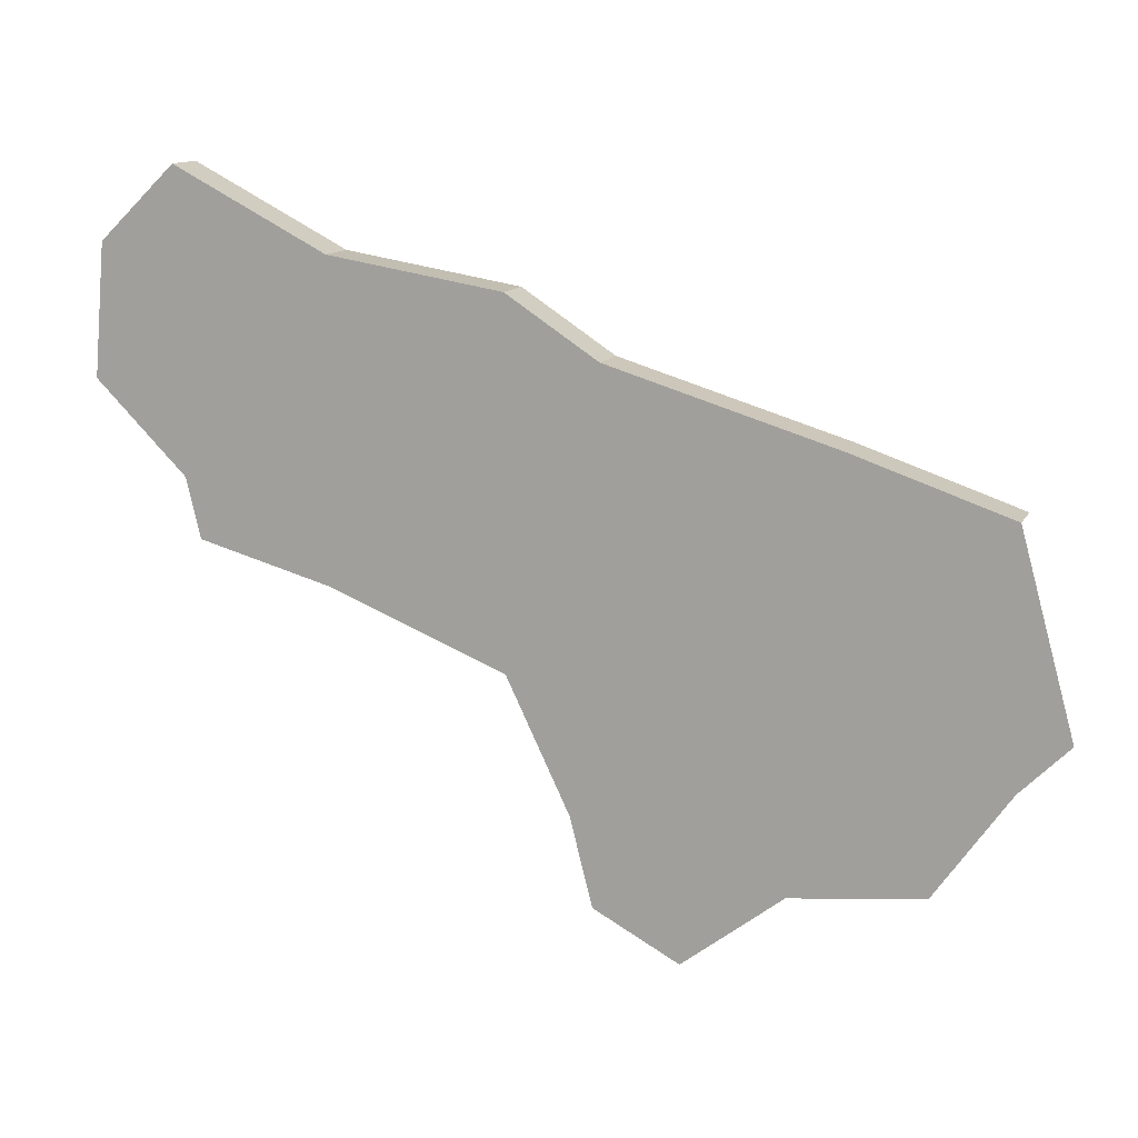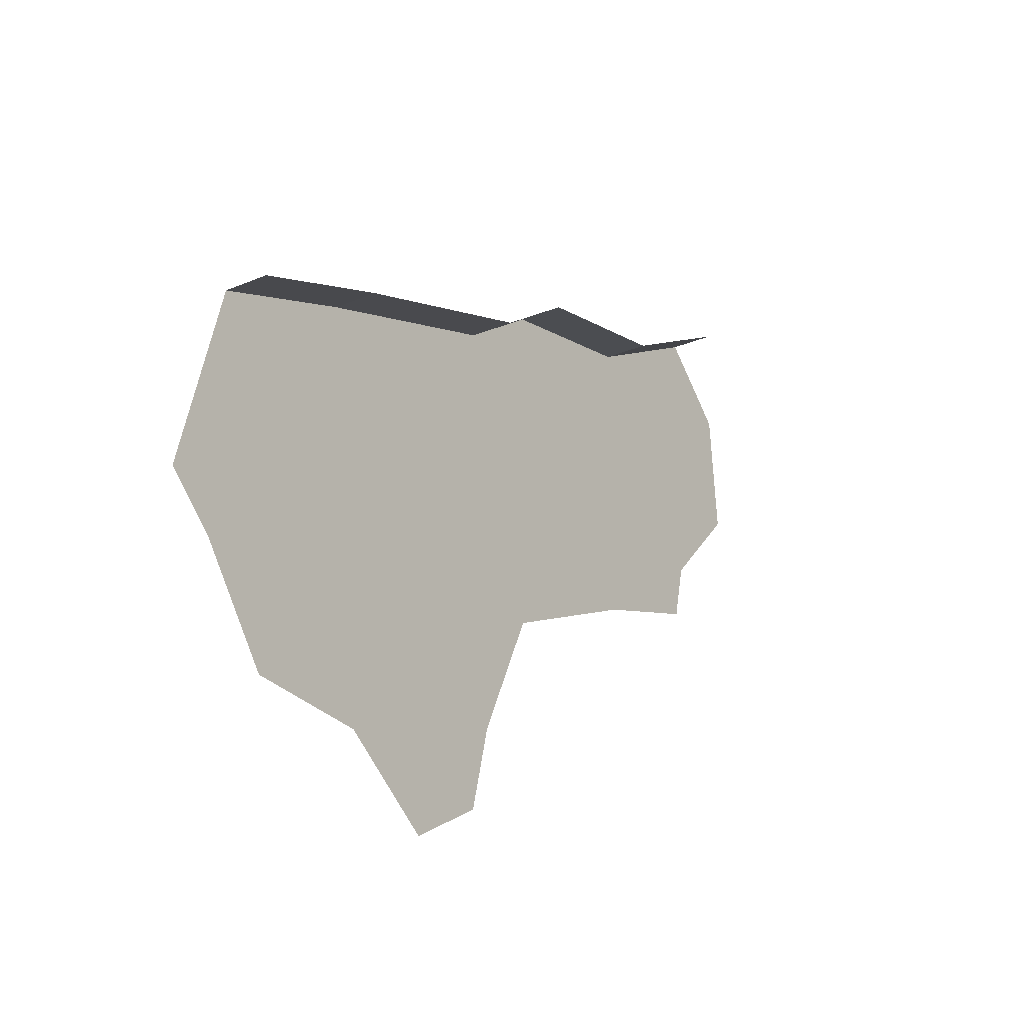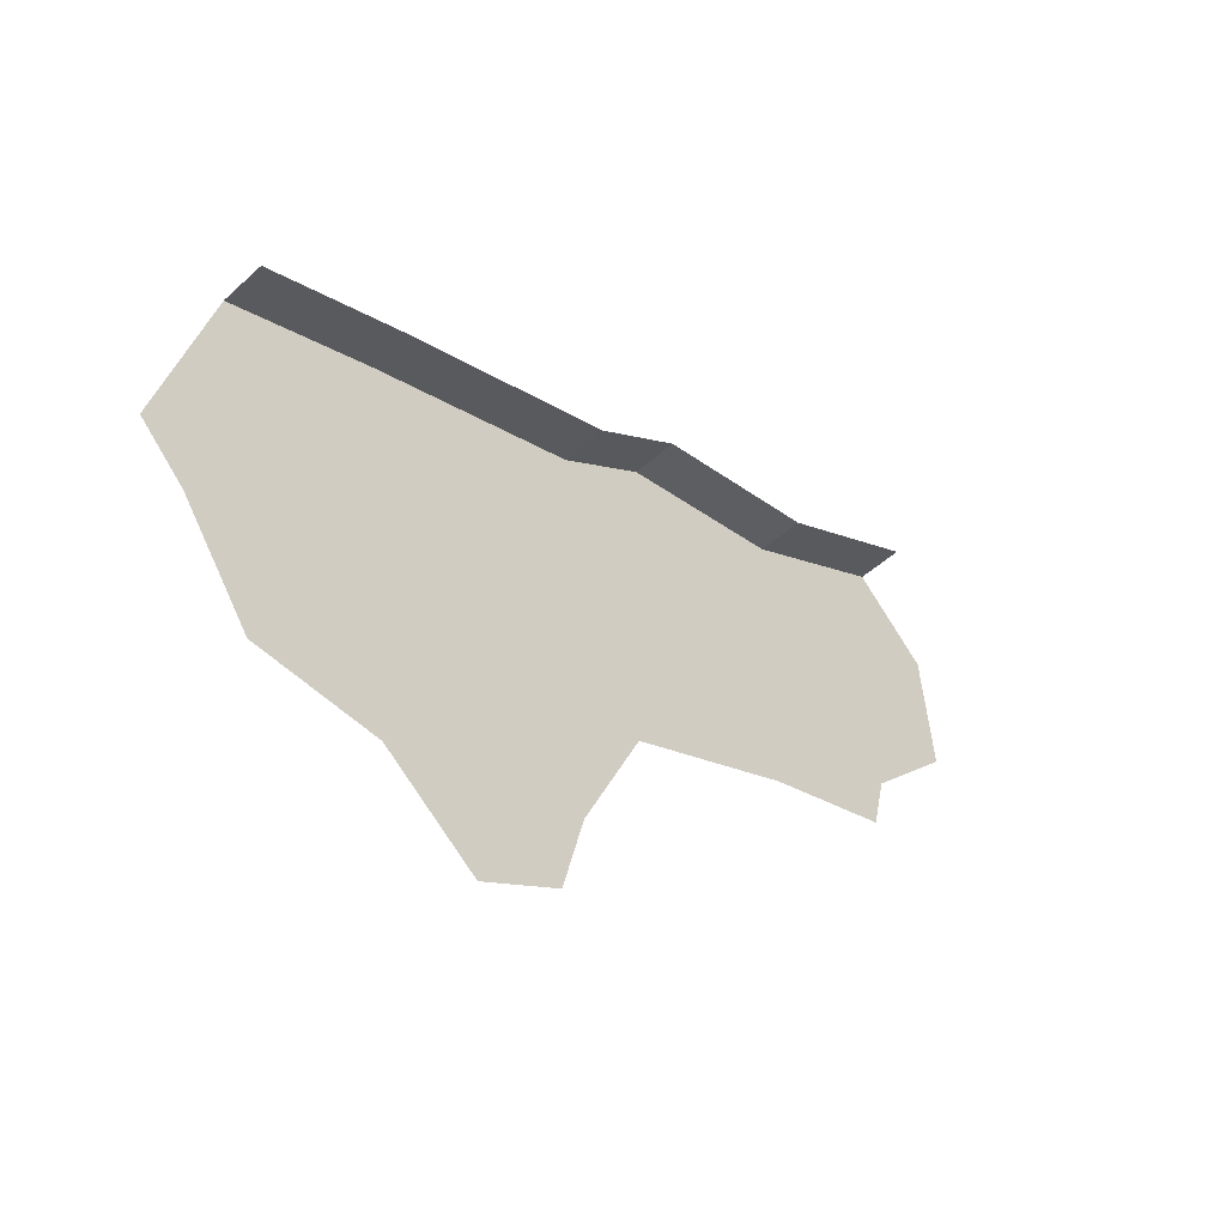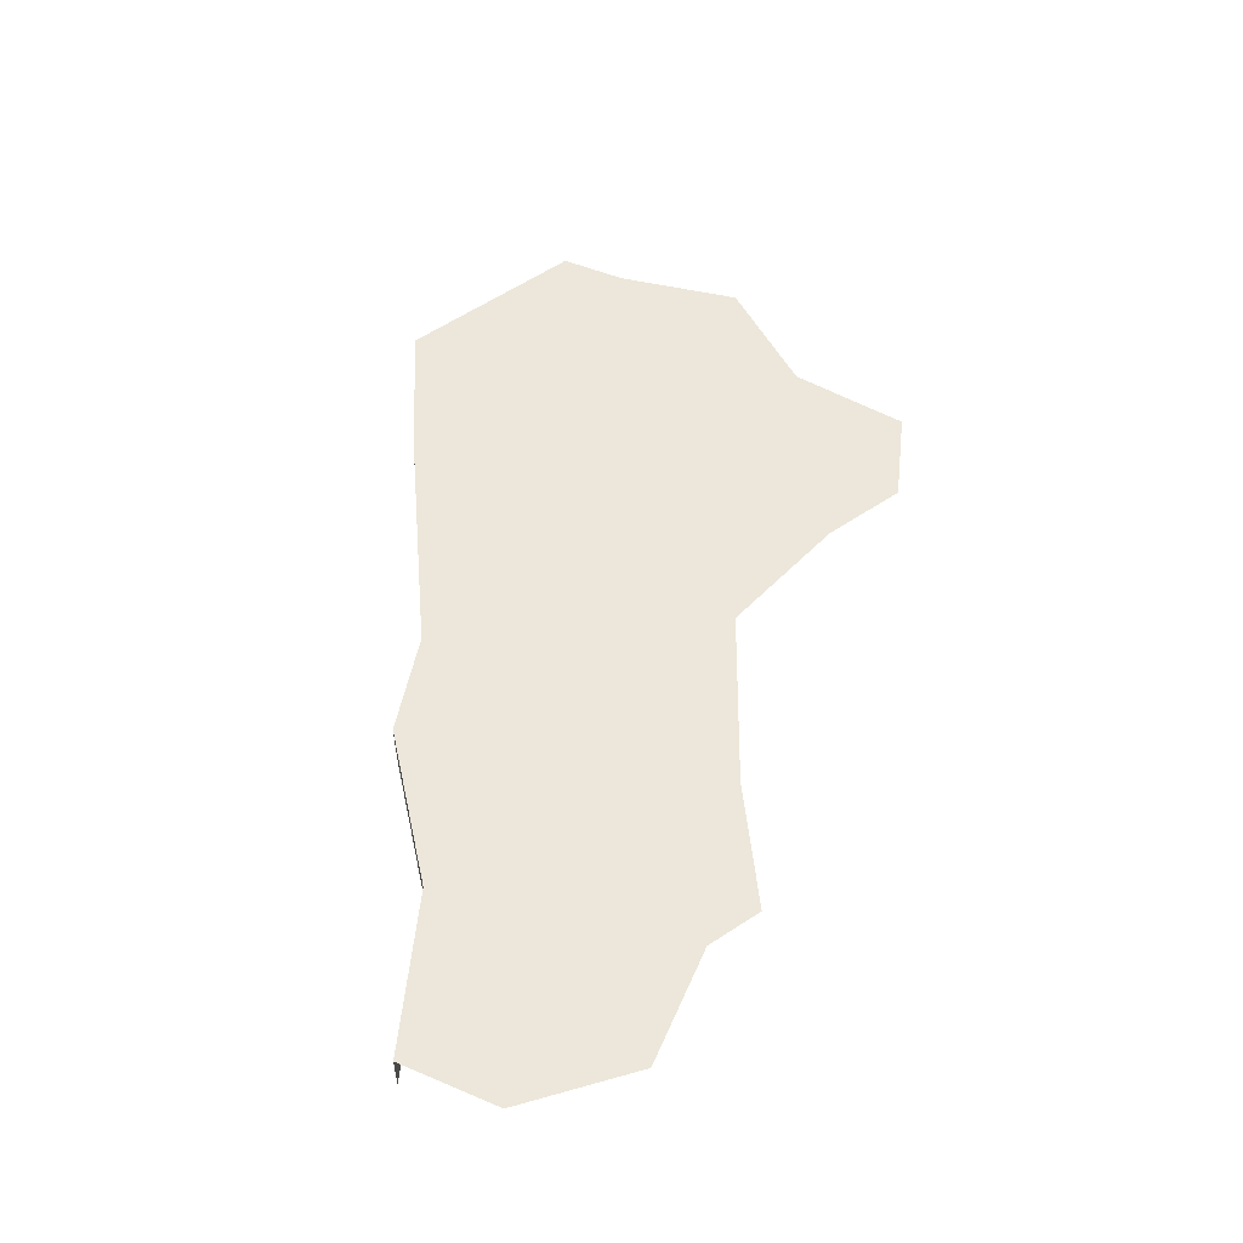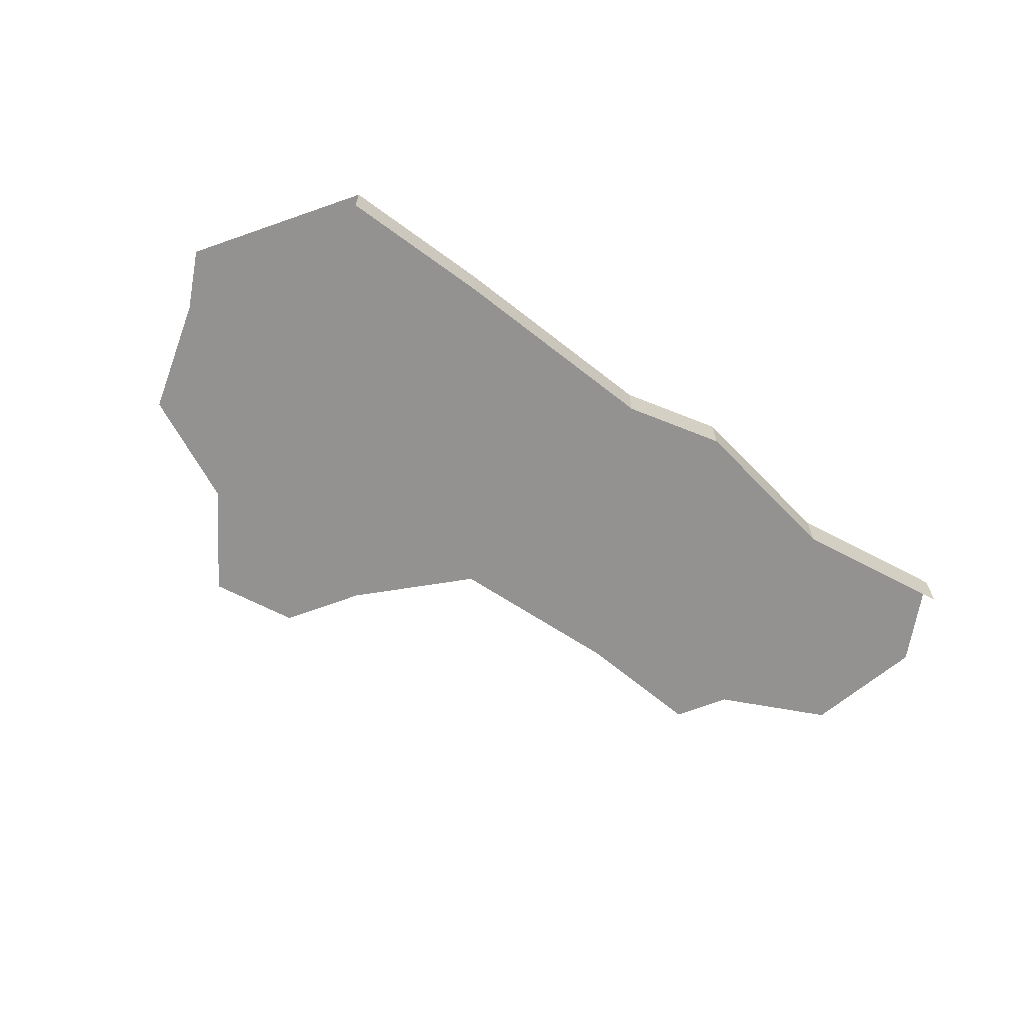
<metadata>
{"format":"obj","ext":"obj","renderer":"f3d","projection":"perspective","resolution":1024,"background":"white","views":[{"elev":12.6,"azim":-161.4,"up":"+Z"},{"elev":-23.8,"azim":-54.9,"up":"+Z"},{"elev":-47.5,"azim":-44.3,"up":"+Z"},{"elev":53.8,"azim":68.3,"up":"+Y"},{"elev":-66.5,"azim":-55.3,"up":"+Y"}]}
</metadata>
<code>
o province_133
v 2.653 0.006502 -0.2893
v 2.631 0.006502 -0.3707
v 2.651 0.006502 -0.3909
v 2.682 0.006502 -0.4349
v 2.737 0.006502 -0.4409
v 2.778 0.006502 -0.473
v 2.814 0.006502 -0.4539
v 2.824 0.006502 -0.4171
v 2.85 0.006502 -0.3623
v 2.924 0.006502 -0.3326
v 2.979 0.006502 -0.3171
v 2.985 0.006502 -0.2922
v 3.024 0.006502 -0.2541
v 3.019 0.006502 -0.1994
v 2.987 0.006502 -0.1684
v 2.922 0.006502 -0.2018
v 2.85 0.006502 -0.2136
v 2.812 0.006502 -0.2386
v 2.718 0.006502 -0.2672
v 2.653 -0.0135 -0.2893
v 2.987 -0.0135 -0.1684
v 2.922 -0.0135 -0.2018
v 2.85 -0.0135 -0.2136
v 2.812 -0.0135 -0.2386
v 2.718 -0.0135 -0.2672
f 9 8 5
f 16 21 15
f 17 22 16
f 18 23 17
f 19 24 18
f 1 25 19
f 2 1 3
f 1 19 3
f 18 17 10
f 17 16 10
f 19 18 9
f 3 19 5
f 5 4 3
f 5 19 9
f 16 15 14
f 7 6 5
f 9 18 10
f 16 14 13
f 12 11 10
f 16 13 12
f 8 7 5
f 12 10 16
f 16 22 21
f 17 23 22
f 18 24 23
f 19 25 24
f 1 20 25

</code>
